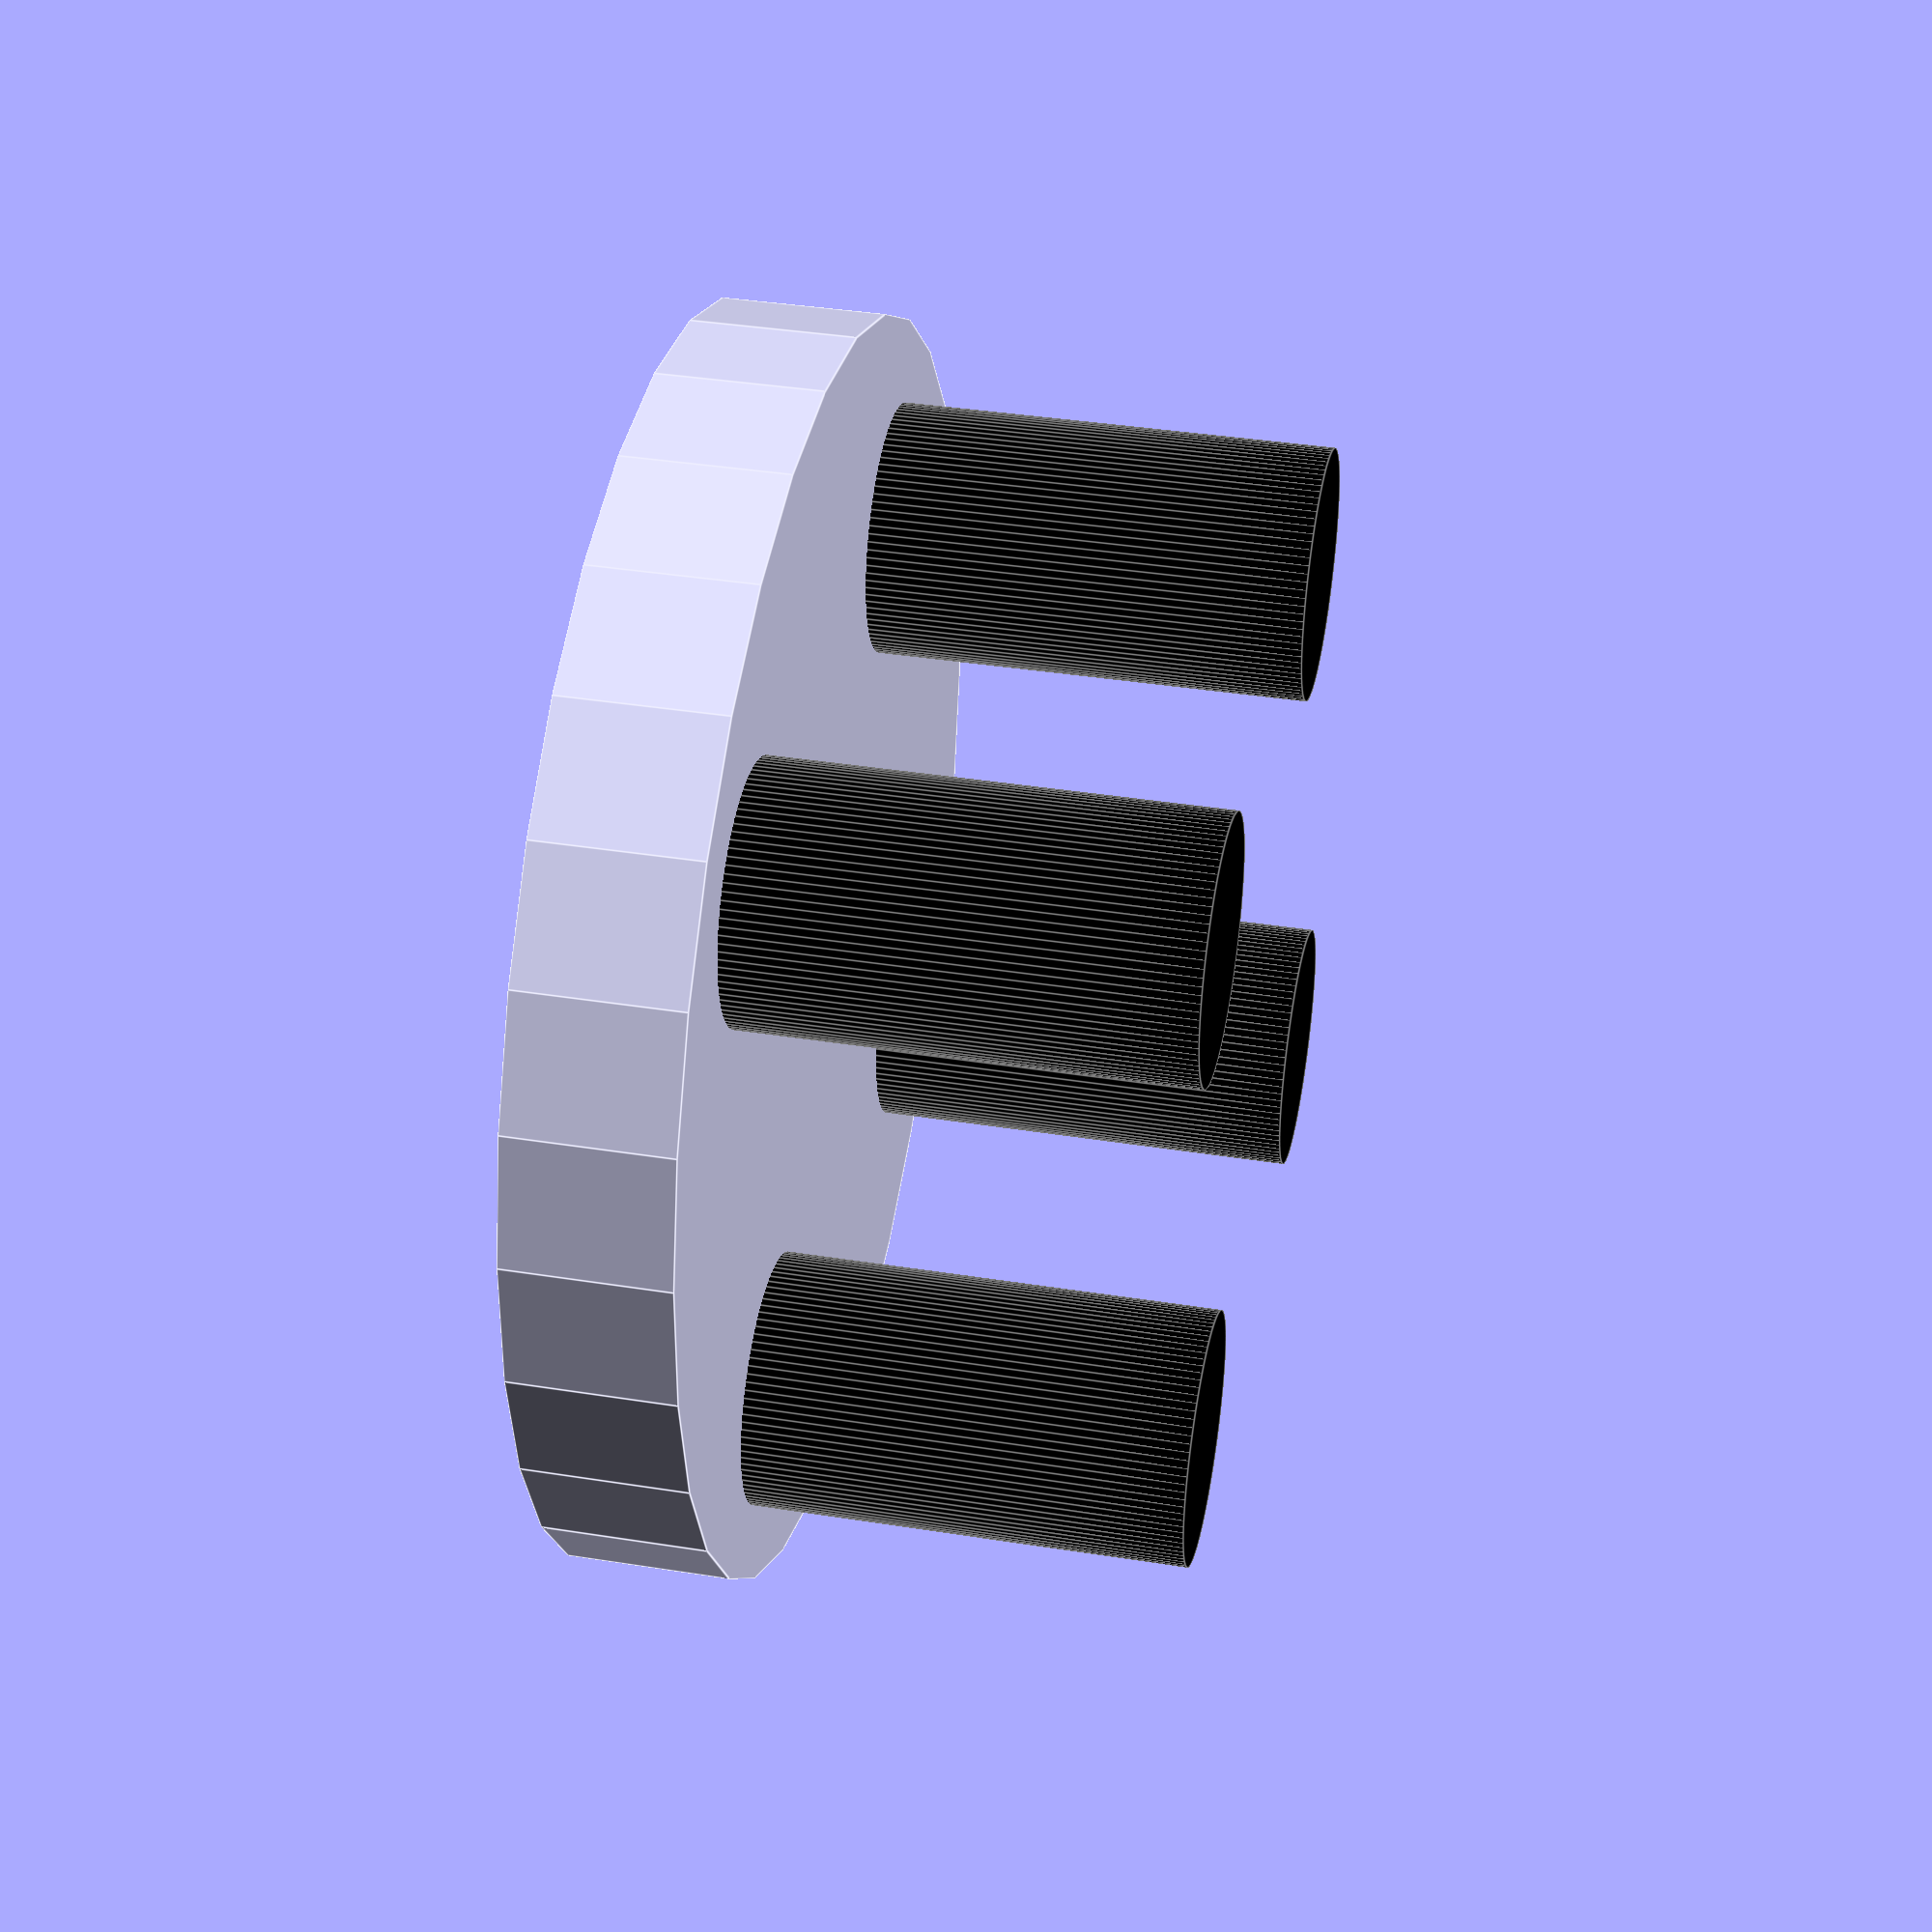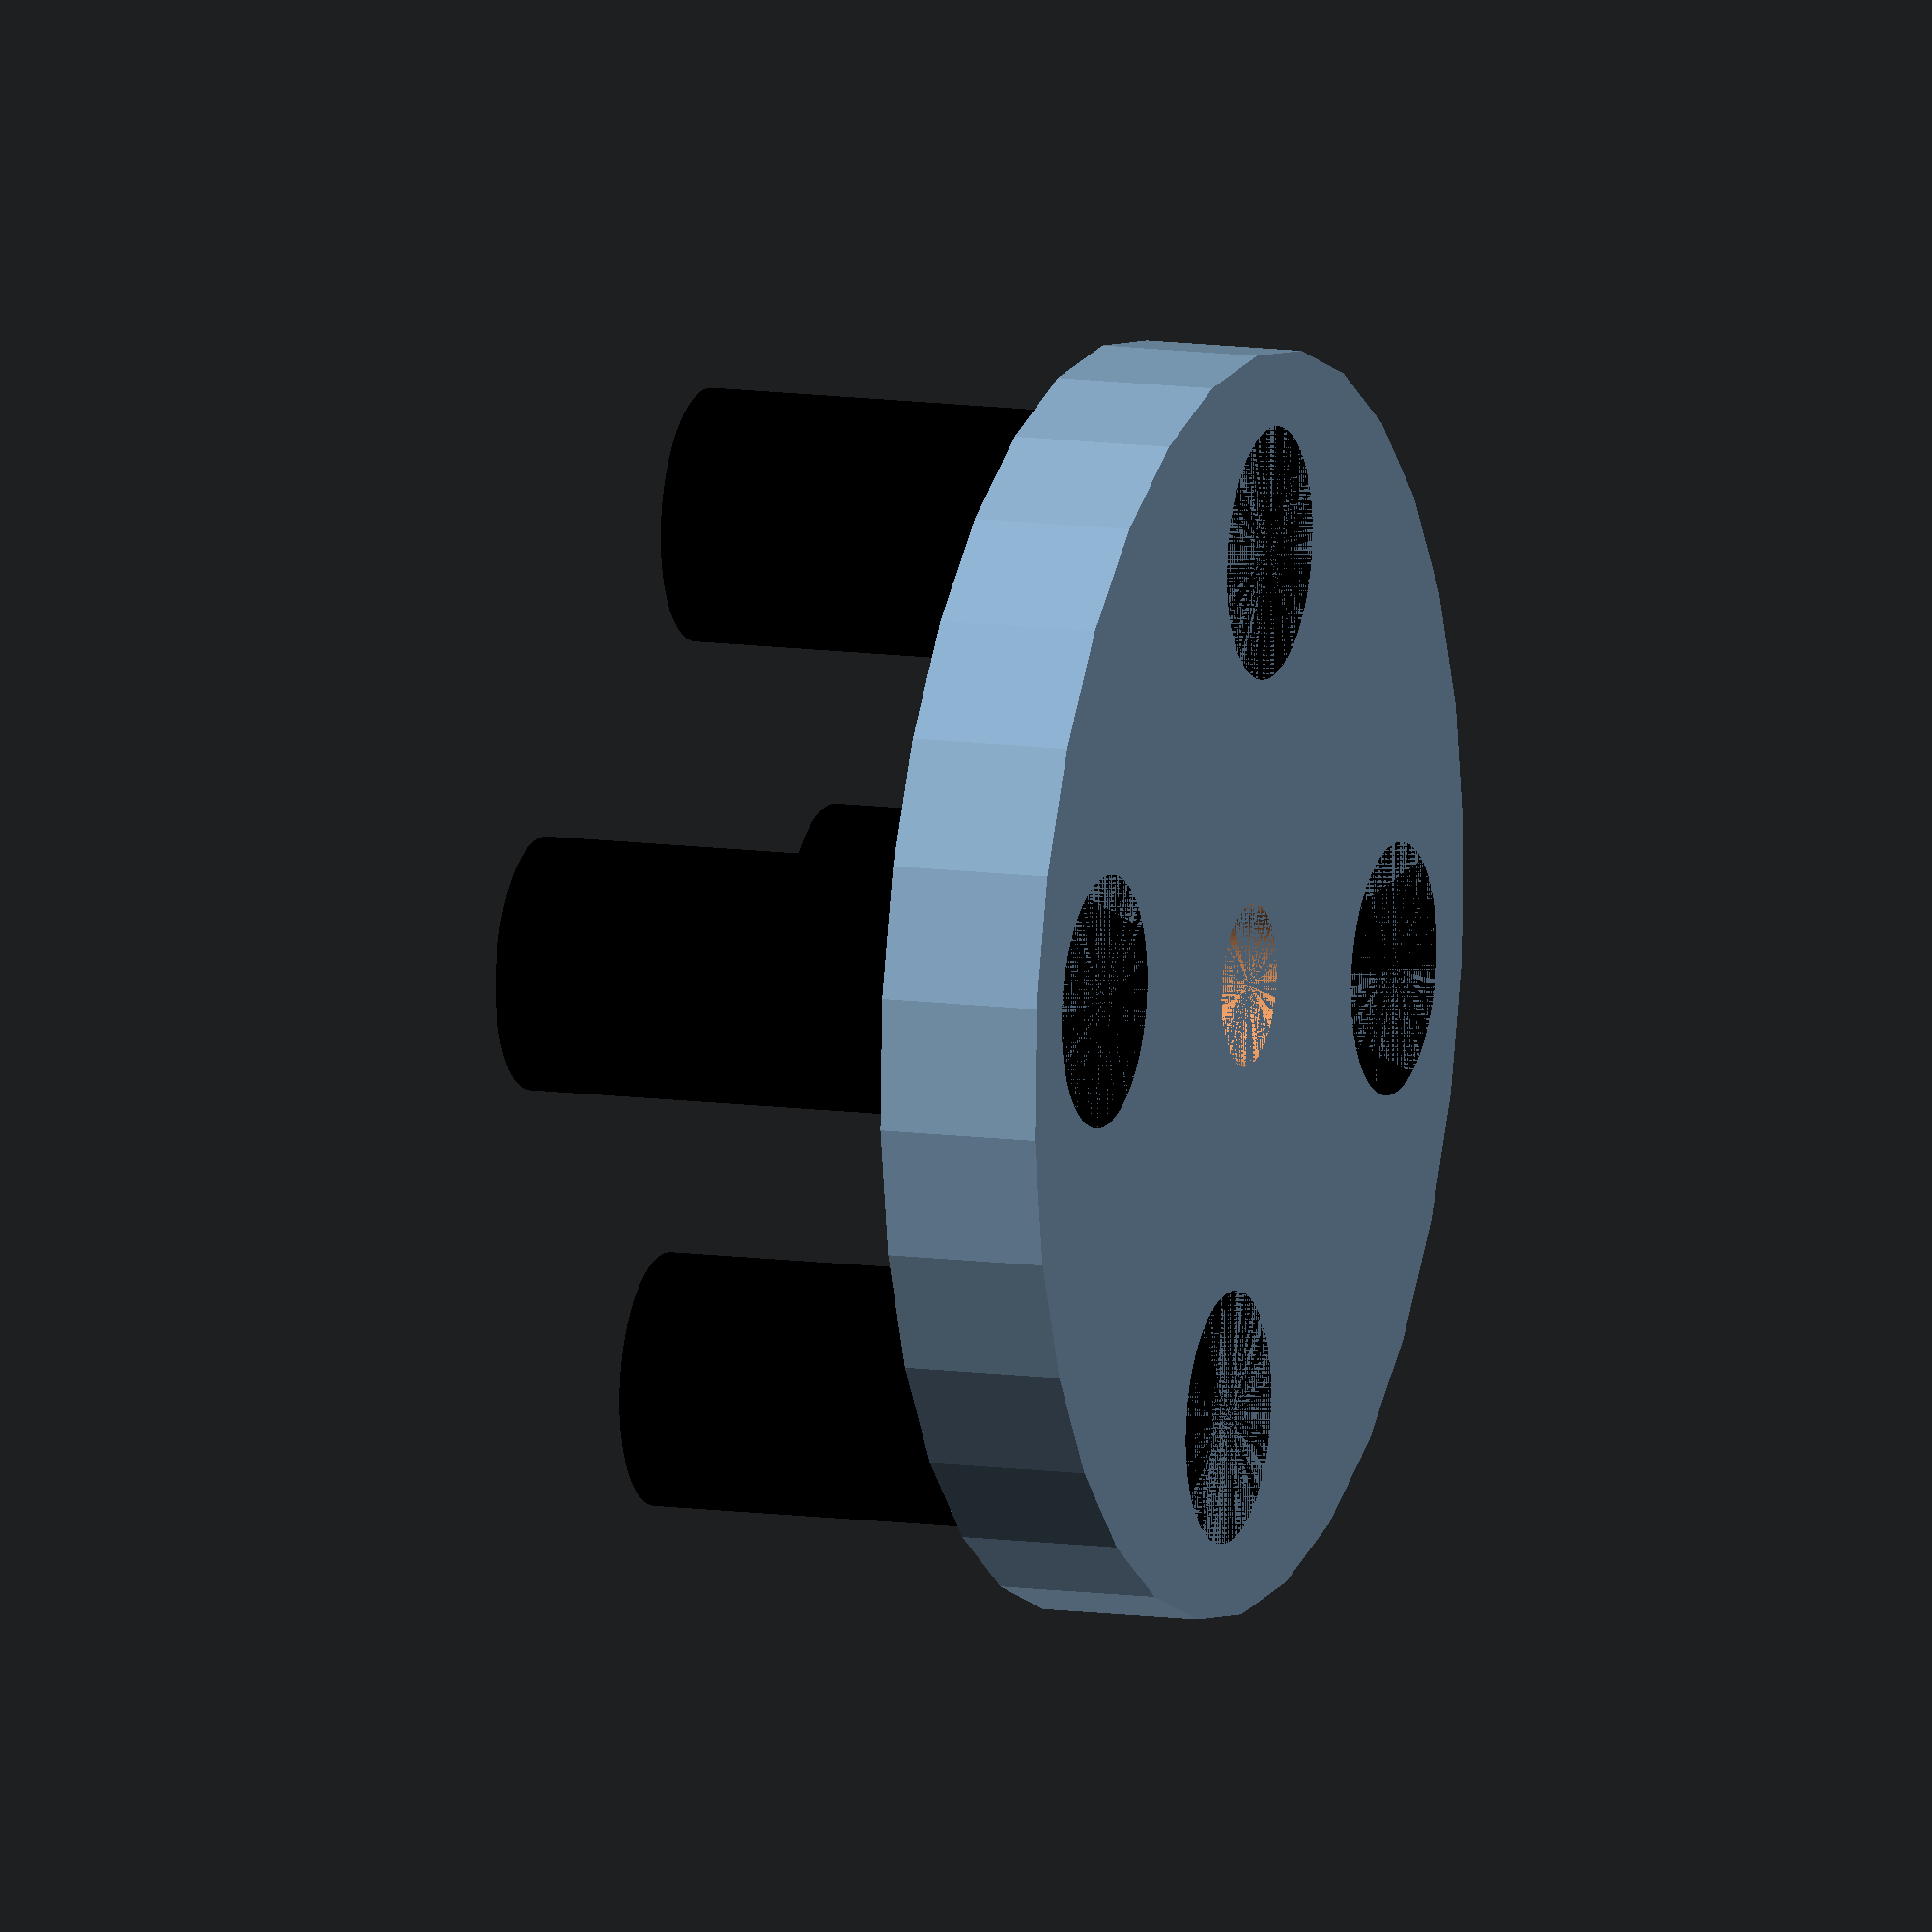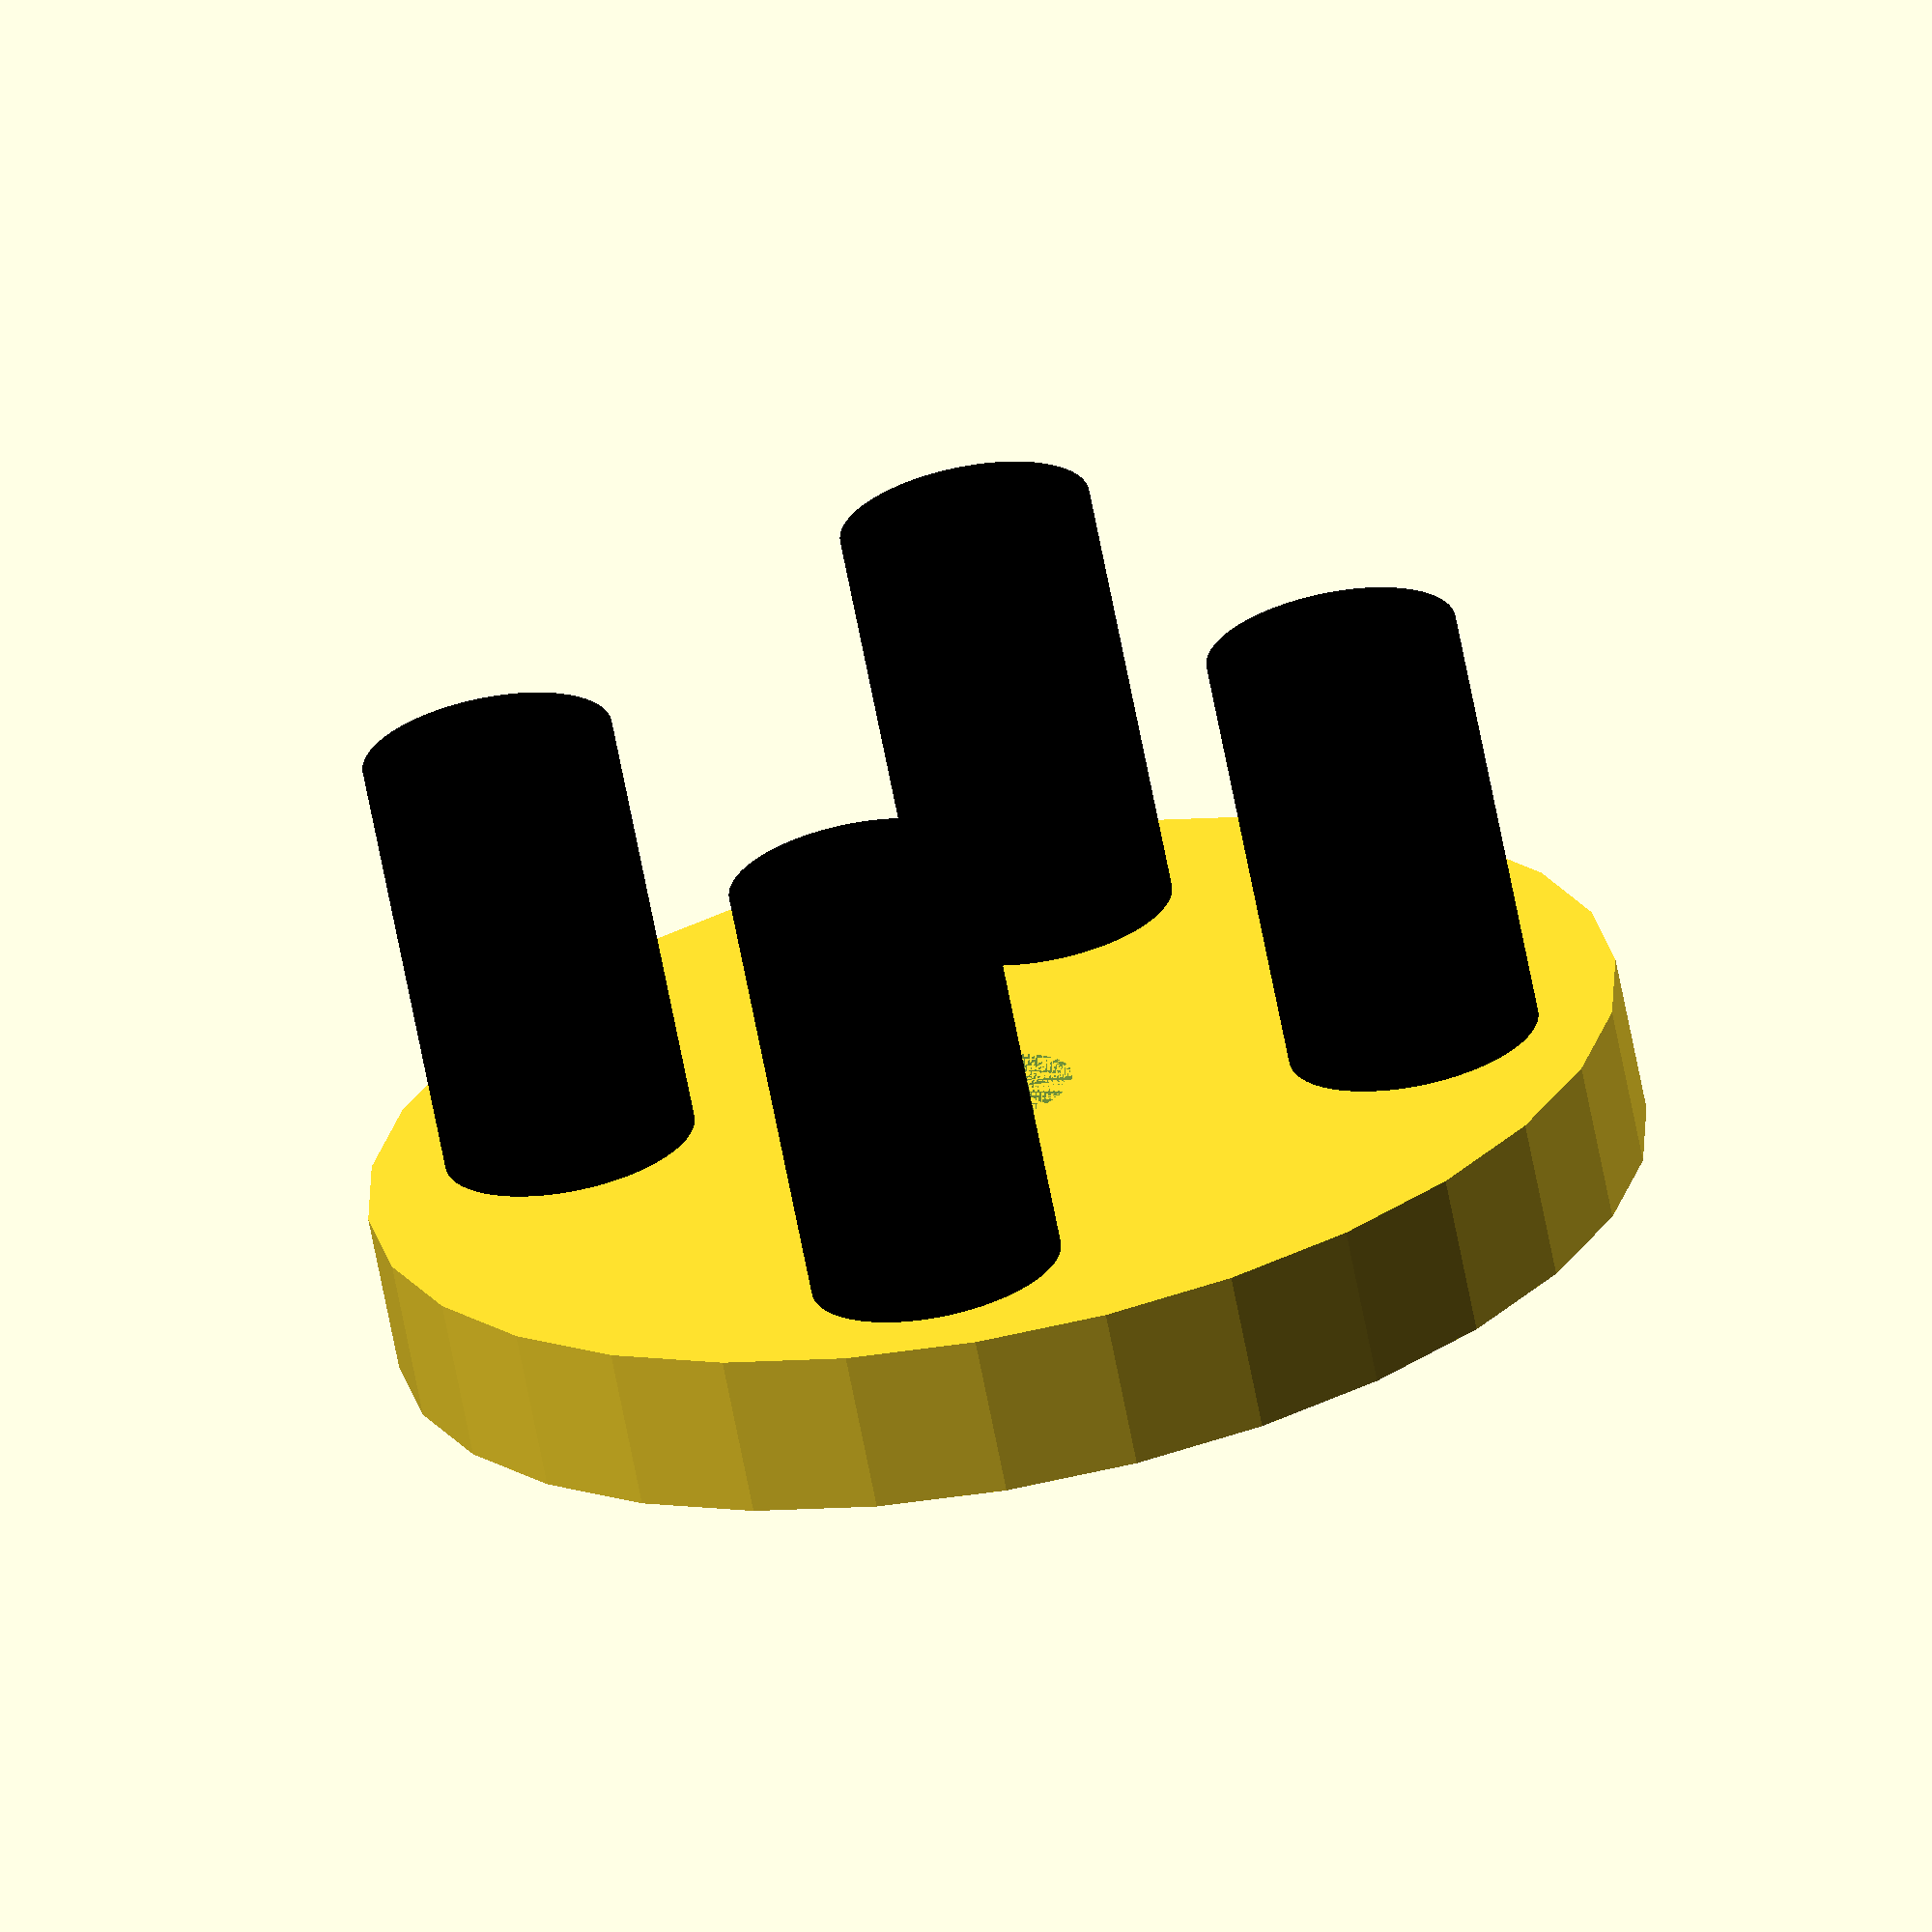
<openscad>
h_cylinder = 3;
h_peripherical_legs = 11;
radius_peripherical_legs = 2.325;
radius_central_hole = 1.5;
radius_cylinder = 11.65;
marginal_distance = 1.4;
per_leg_trans = radius_cylinder-radius_peripherical_legs-marginal_distance;

module motor_cap() {
	difference() {
		union() {
		// Main cylinder
		cylinder(h = h_cylinder, r = radius_cylinder, center = false);	

		// Peripherical legs
		translate([per_leg_trans, 0, 0]) color("black") cylinder(h = h_peripherical_legs, r = radius_peripherical_legs, center = false, $fn = 100);
		translate([-per_leg_trans, 0, 0]) color("black") cylinder(h = h_peripherical_legs, r = radius_peripherical_legs, center = false, $fn = 100);
		translate([0, per_leg_trans, 0]) color("black") cylinder(h = h_peripherical_legs, r = radius_peripherical_legs, center = false, $fn = 100);
		translate([0, -per_leg_trans, 0]) color("black") cylinder(h = h_peripherical_legs, r = radius_peripherical_legs, center = false, $fn = 100);
		}
		// Central hole
		cylinder(h = h_cylinder, r = radius_central_hole, center = false, $fn = 100);
	}
}

 motor_cap();
</openscad>
<views>
elev=322.7 azim=223.5 roll=281.6 proj=p view=edges
elev=349.1 azim=351.9 roll=109.7 proj=o view=solid
elev=66.9 azim=7.5 roll=10.9 proj=o view=wireframe
</views>
